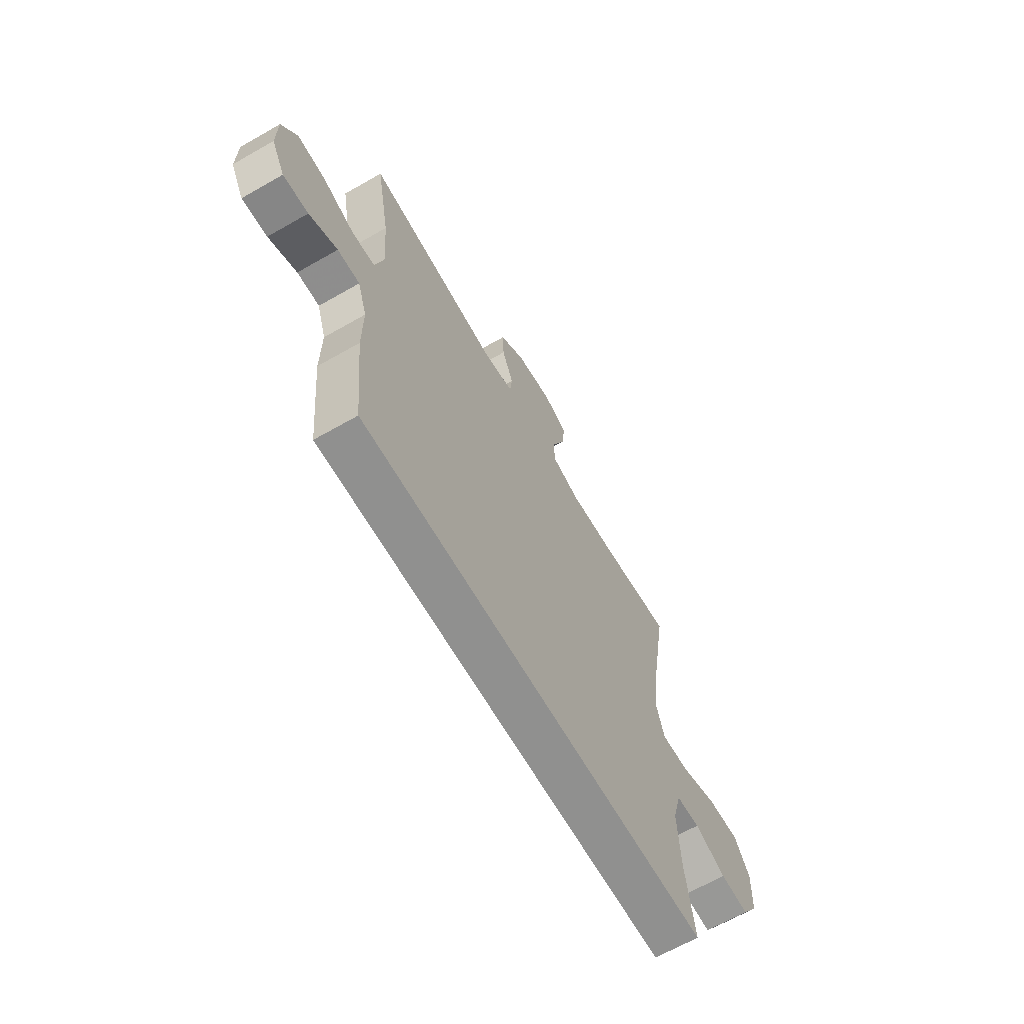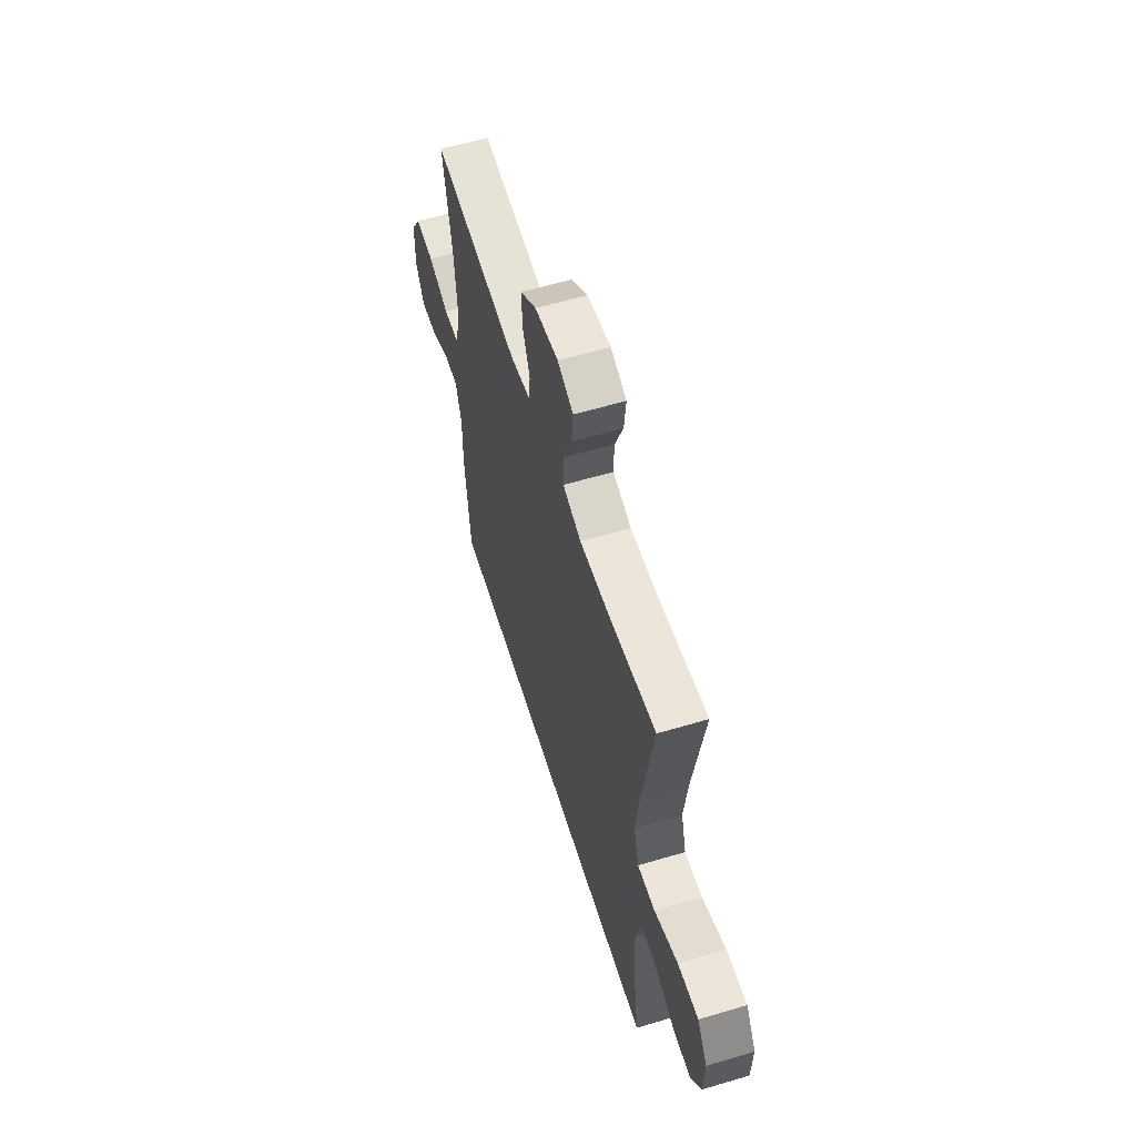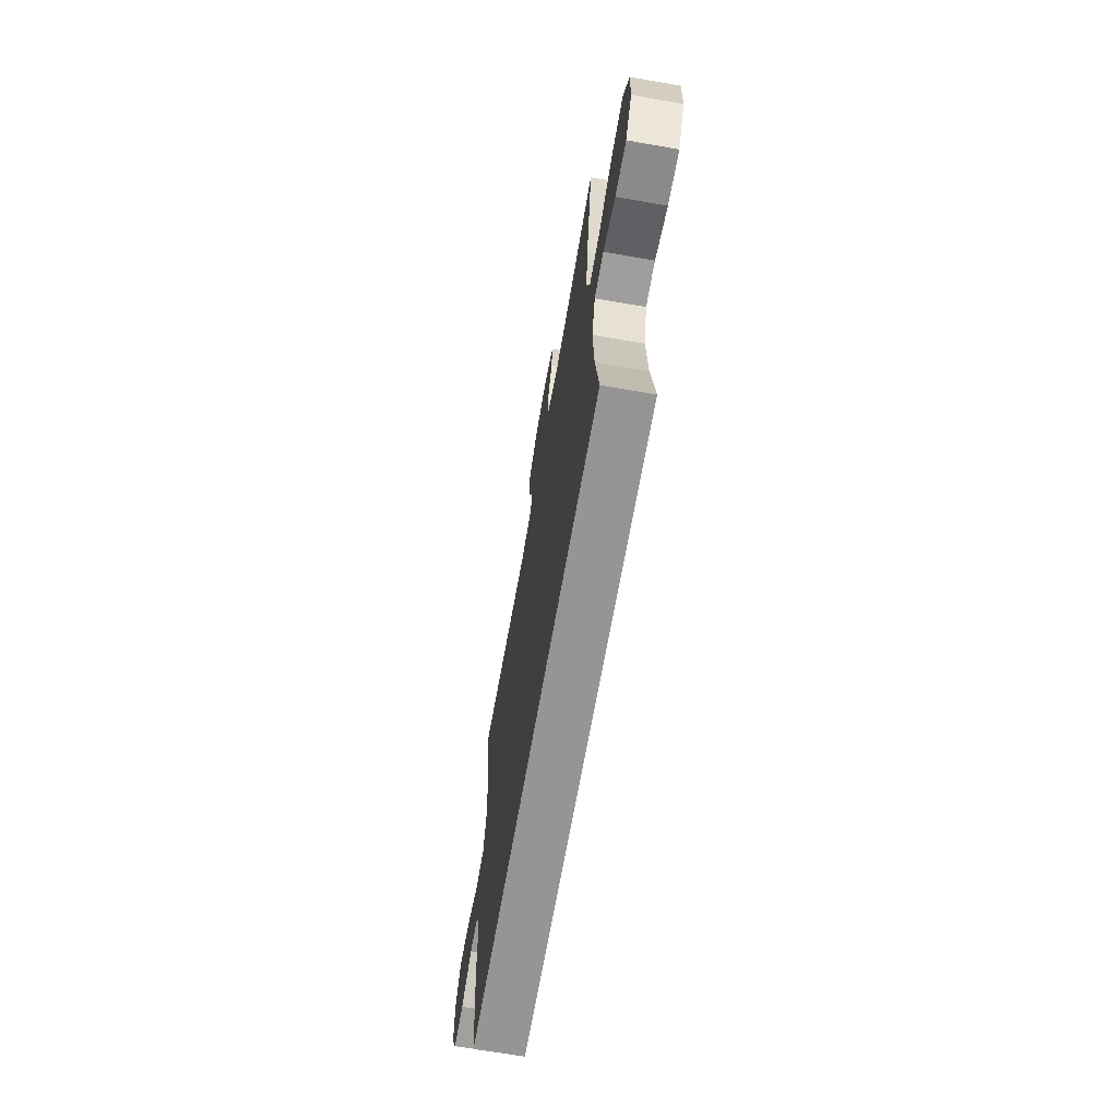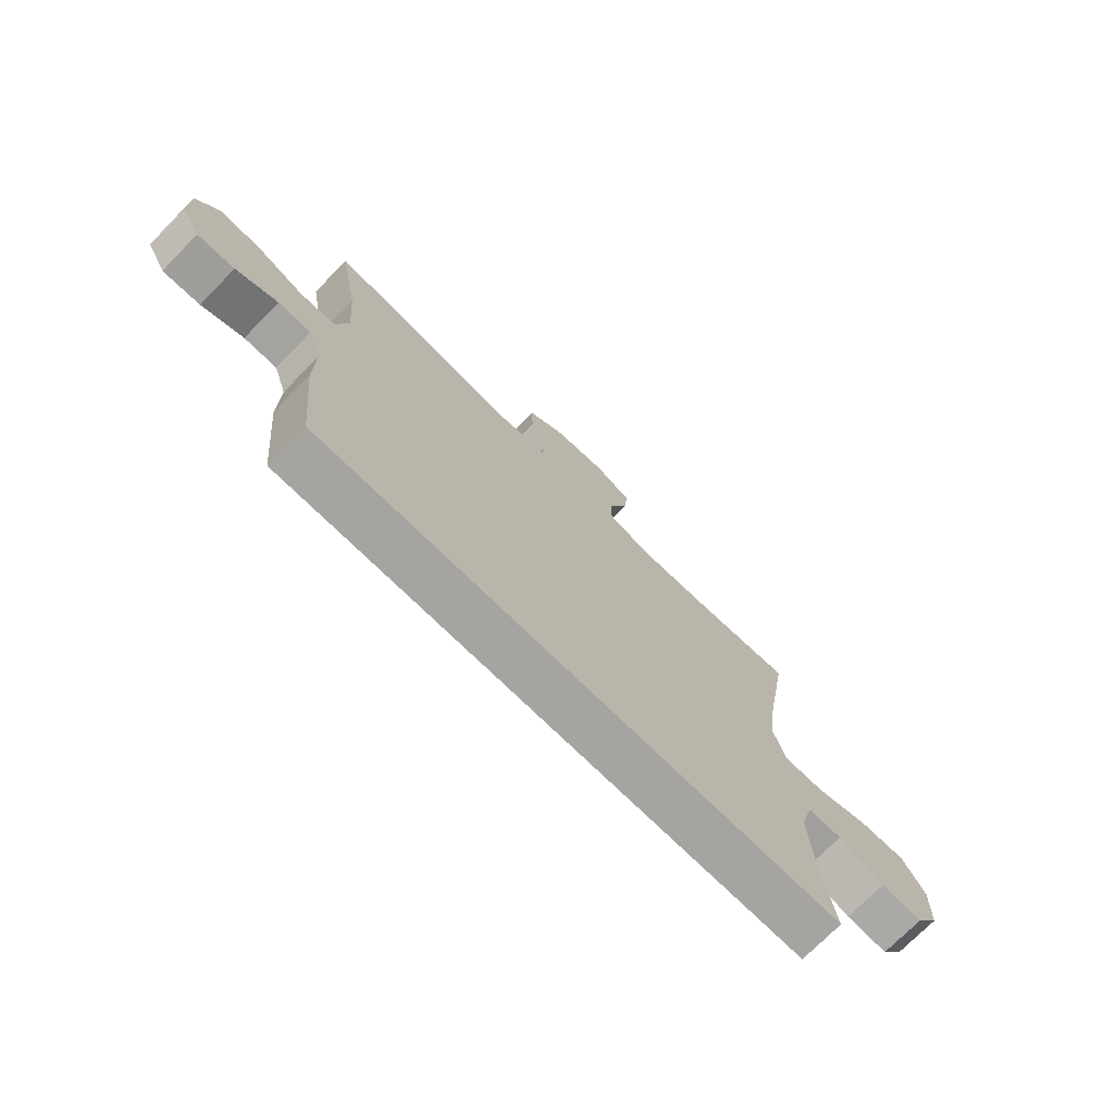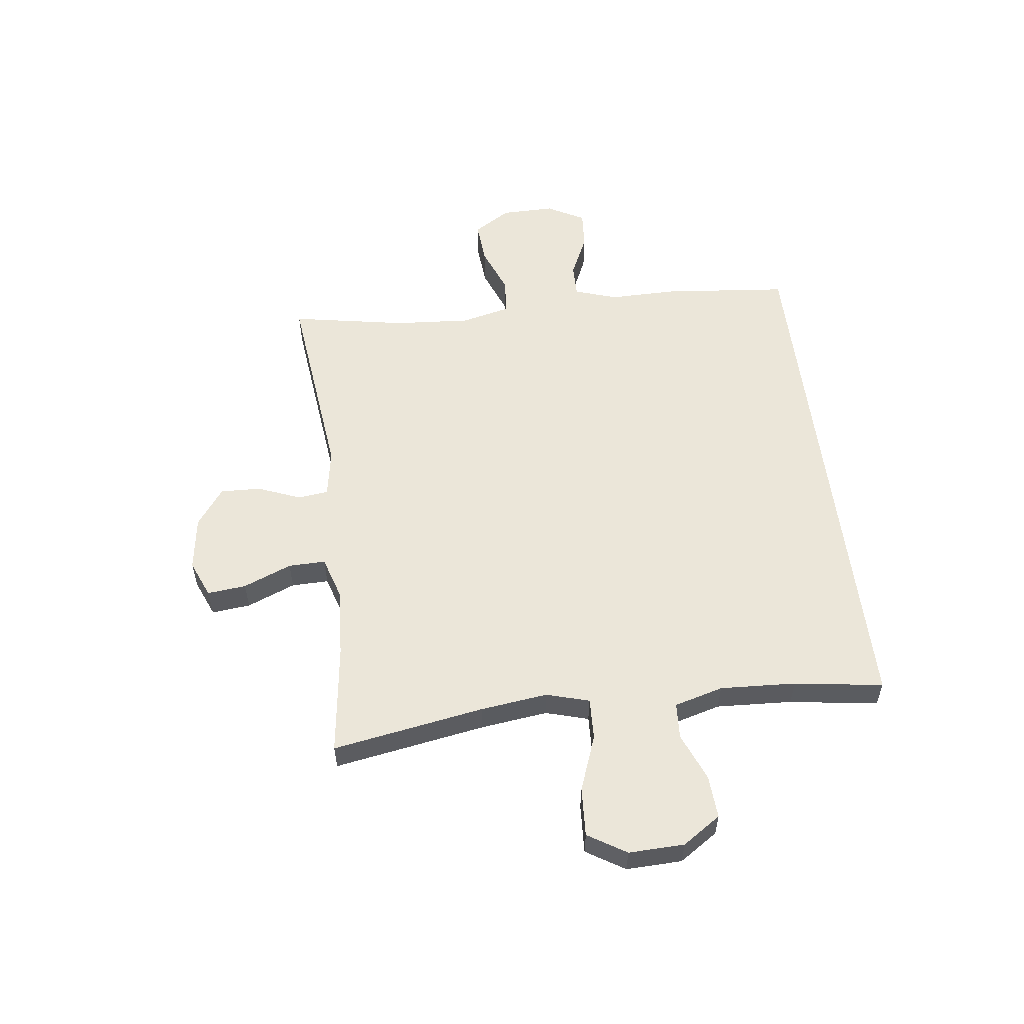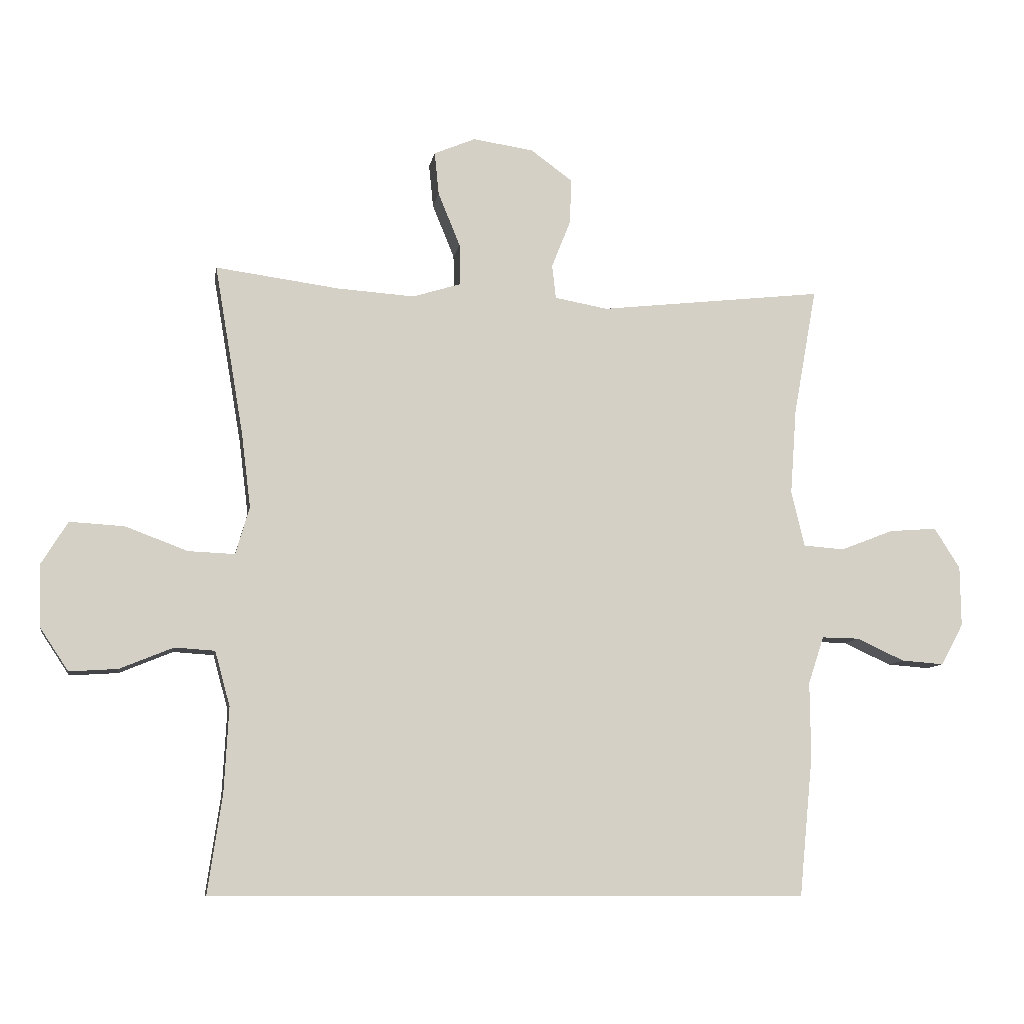
<metadata>
{"format":"obj","ext":"obj","renderer":"f3d","projection":"perspective","resolution":1024,"background":"white","views":[{"elev":-65.5,"azim":-60.1,"up":"+Z"},{"elev":58.3,"azim":72.9,"up":"+Z"},{"elev":-67.4,"azim":80.1,"up":"+Z"},{"elev":-73.4,"azim":-44.5,"up":"+Z"},{"elev":55.9,"azim":82.9,"up":"+Y"},{"elev":-9.3,"azim":170.4,"up":"+Z"}]}
</metadata>
<code>
v 0.495 0.07 -0.5
v -0.456 0.07 -0.5
v -0.478 0.07 -0.277
v -0.477 0.07 -0.157
v -0.502 0.07 -0.081
v -0.562 0.07 -0.082
v -0.638 0.07 -0.117
v -0.706 0.07 -0.122
v -0.742 0.07 -0.056
v -0.741 0.07 0.04
v -0.7 0.07 0.105
v -0.624 0.07 0.099
v -0.539 0.07 0.066
v -0.474 0.07 0.071
v -0.453 0.07 0.16
v -0.463 0.07 0.296
v -0.5 0.07 0.5
v -0.142 0.07 0.459
v -0.057 0.07 0.474
v -0.051 0.07 0.528
v -0.081 0.07 0.604
v -0.084 0.07 0.676
v -0.017 0.07 0.725
v 0.08 0.07 0.739
v 0.146 0.07 0.711
v 0.139 0.07 0.642
v 0.104 0.07 0.556
v 0.103 0.07 0.49
v 0.18 0.07 0.466
v 0.303 0.07 0.474
v 0.5 0.07 0.5
v 0.454 0.07 0.23
v 0.439 0.07 0.11
v 0.461 0.07 0.034
v 0.535 0.07 0.037
v 0.634 0.07 0.074
v 0.721 0.07 0.079
v 0.763 0.07 0.011
v 0.76 0.07 -0.088
v 0.715 0.07 -0.156
v 0.638 0.07 -0.151
v 0.553 0.07 -0.116
v 0.489 0.07 -0.12
v 0.465 0.07 -0.207
v 0.472 0.07 -0.342
v 0.495 0 -0.5
v -0.456 0 -0.5
v -0.478 0 -0.277
v -0.477 0 -0.157
v -0.502 0 -0.081
v -0.562 0 -0.082
v -0.638 0 -0.117
v -0.706 0 -0.122
v -0.742 0 -0.056
v -0.741 0 0.04
v -0.7 0 0.105
v -0.624 0 0.099
v -0.539 0 0.066
v -0.474 0 0.071
v -0.453 0 0.16
v -0.463 0 0.296
v -0.5 0 0.5
v -0.142 0 0.459
v -0.057 0 0.474
v -0.051 0 0.528
v -0.081 0 0.604
v -0.084 0 0.676
v -0.017 0 0.725
v 0.08 0 0.739
v 0.146 0 0.711
v 0.139 0 0.642
v 0.104 0 0.556
v 0.103 0 0.49
v 0.18 0 0.466
v 0.303 0 0.474
v 0.5 0 0.5
v 0.454 0 0.23
v 0.439 0 0.11
v 0.461 0 0.034
v 0.535 0 0.037
v 0.634 0 0.074
v 0.721 0 0.079
v 0.763 0 0.011
v 0.76 0 -0.088
v 0.715 0 -0.156
v 0.638 0 -0.151
v 0.553 0 -0.116
v 0.489 0 -0.12
v 0.465 0 -0.207
v 0.472 0 -0.342
f 40 41 42
f 39 40 42
f 38 39 42
f 37 38 42
f 36 37 42
f 35 36 42
f 34 35 42 43
f 33 34 43 44
f 30 31 32
f 29 30 32 33
f 33 44 45
f 29 33 45
f 28 29 45
f 25 26 27
f 24 25 27
f 23 24 27
f 22 23 27
f 21 22 27
f 20 21 27
f 19 20 27 28
f 16 17 18
f 28 45 1
f 19 28 1
f 18 19 1
f 16 18 1
f 15 16 1
f 11 12 13
f 10 11 13
f 9 10 13
f 8 9 13
f 7 8 13
f 6 7 13
f 5 6 13 14
f 2 3 4
f 1 2 4
f 15 1 4
f 14 15 4
f 4 5 14
f 87 86 85
f 87 85 84
f 87 84 83
f 87 83 82
f 87 82 81
f 87 81 80
f 88 87 80 79
f 89 88 79 78
f 77 76 75
f 78 77 75 74
f 90 89 78
f 90 78 74
f 90 74 73
f 72 71 70
f 72 70 69
f 72 69 68
f 72 68 67
f 72 67 66
f 72 66 65
f 73 72 65 64
f 63 62 61
f 46 90 73
f 46 73 64
f 46 64 63
f 46 63 61
f 46 61 60
f 58 57 56
f 58 56 55
f 58 55 54
f 58 54 53
f 58 53 52
f 58 52 51
f 59 58 51 50
f 49 48 47
f 49 47 46
f 49 46 60
f 49 60 59
f 59 50 49
f 1 46 47 2
f 2 47 48 3
f 3 48 49 4
f 4 49 50 5
f 5 50 51 6
f 6 51 52 7
f 7 52 53 8
f 8 53 54 9
f 9 54 55 10
f 10 55 56 11
f 11 56 57 12
f 12 57 58 13
f 13 58 59 14
f 14 59 60 15
f 15 60 61 16
f 16 61 62 17
f 17 62 63 18
f 18 63 64 19
f 19 64 65 20
f 20 65 66 21
f 21 66 67 22
f 22 67 68 23
f 23 68 69 24
f 24 69 70 25
f 25 70 71 26
f 26 71 72 27
f 27 72 73 28
f 28 73 74 29
f 29 74 75 30
f 30 75 76 31
f 31 76 77 32
f 32 77 78 33
f 33 78 79 34
f 34 79 80 35
f 35 80 81 36
f 36 81 82 37
f 37 82 83 38
f 38 83 84 39
f 39 84 85 40
f 40 85 86 41
f 41 86 87 42
f 42 87 88 43
f 43 88 89 44
f 44 89 90 45
f 45 90 46 1

</code>
